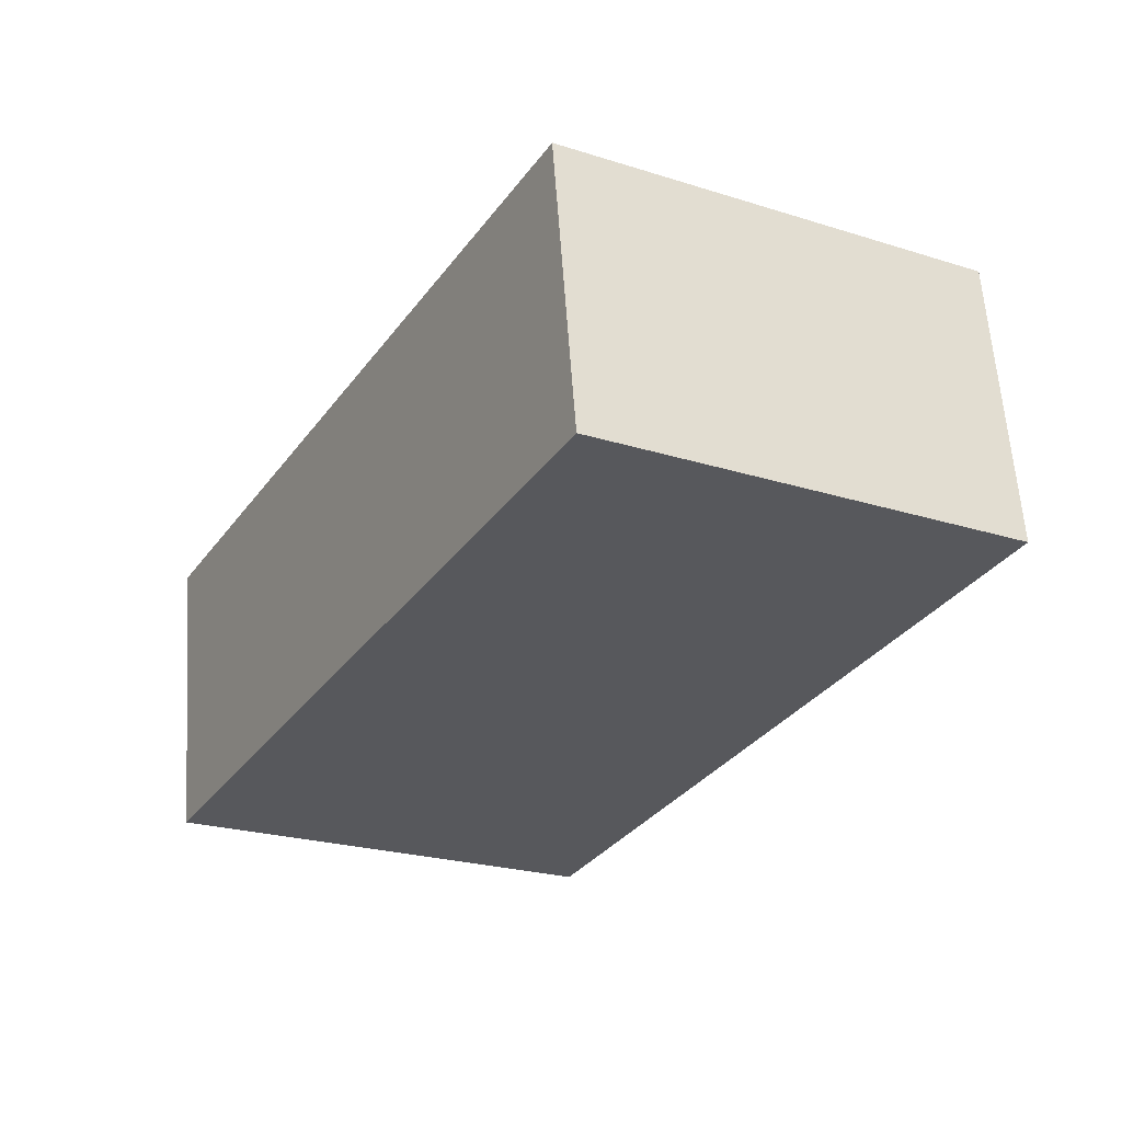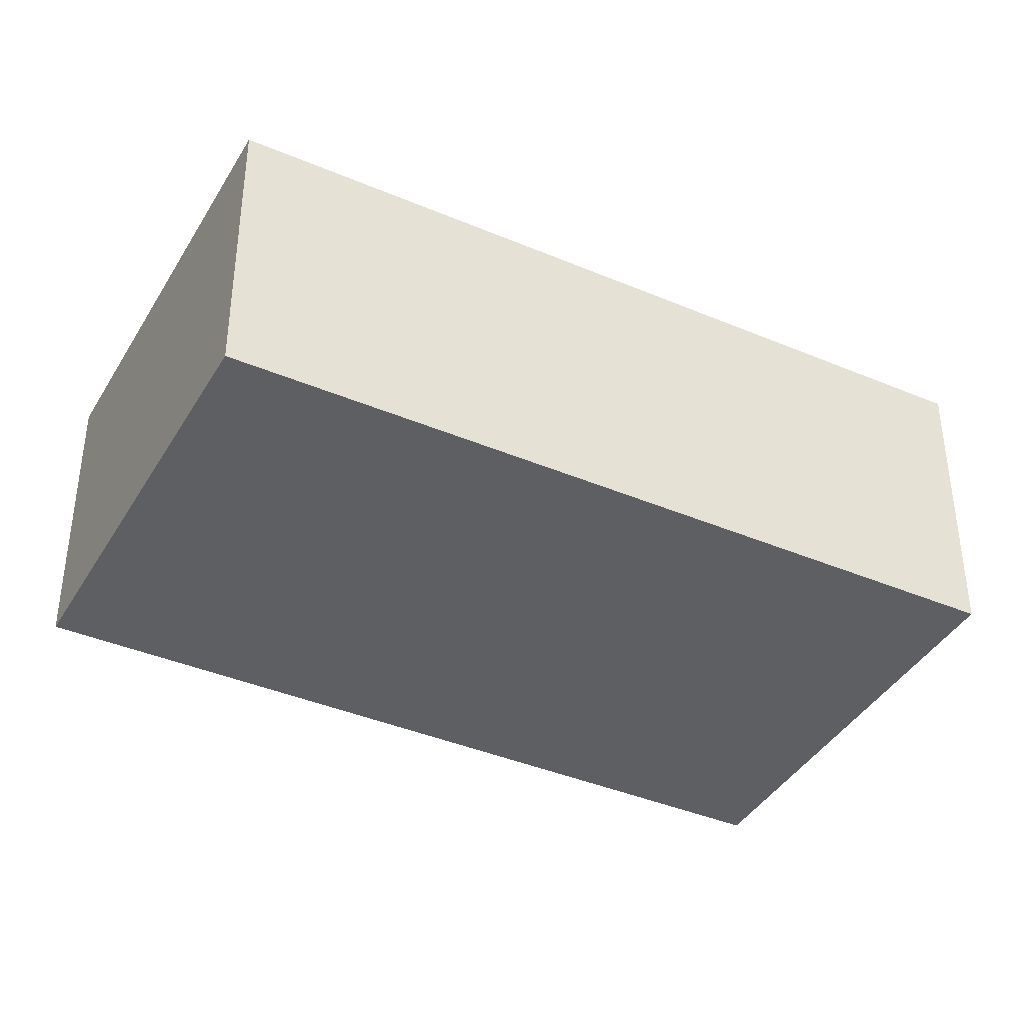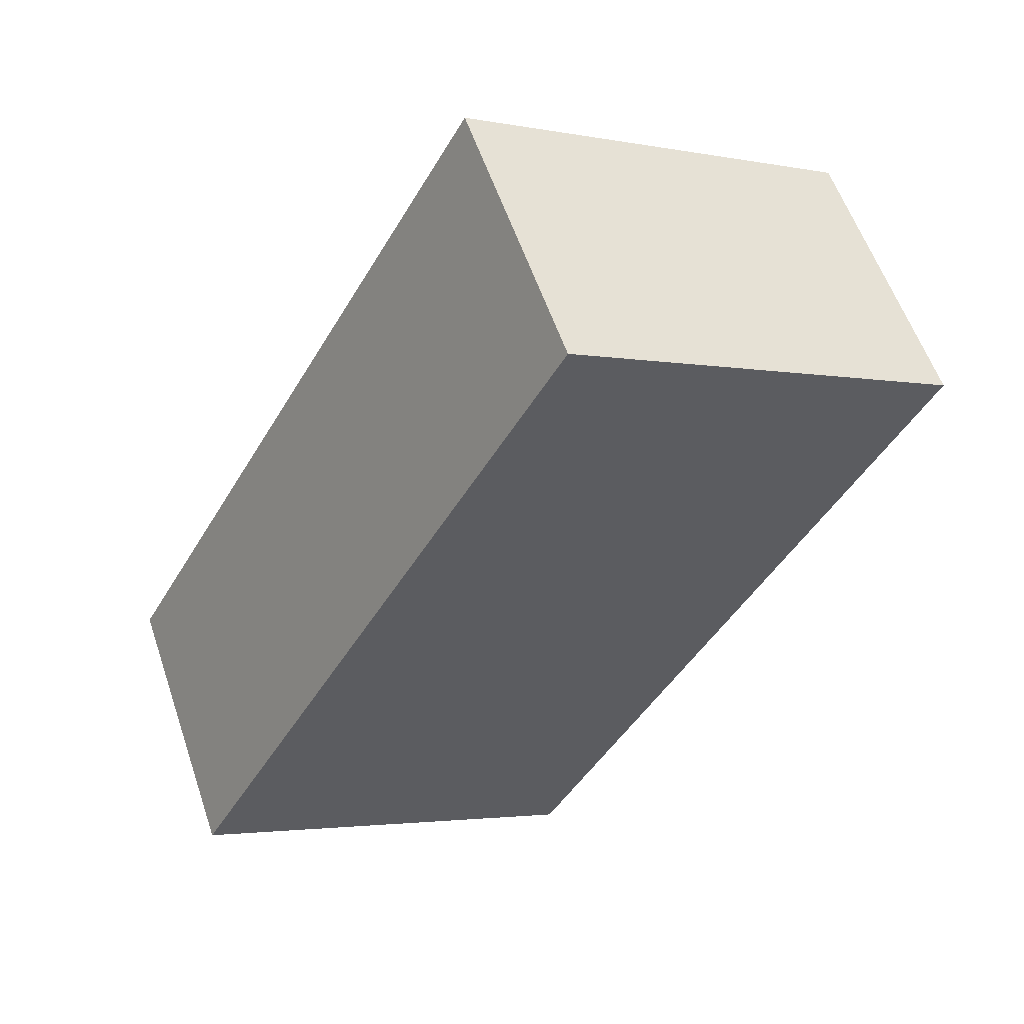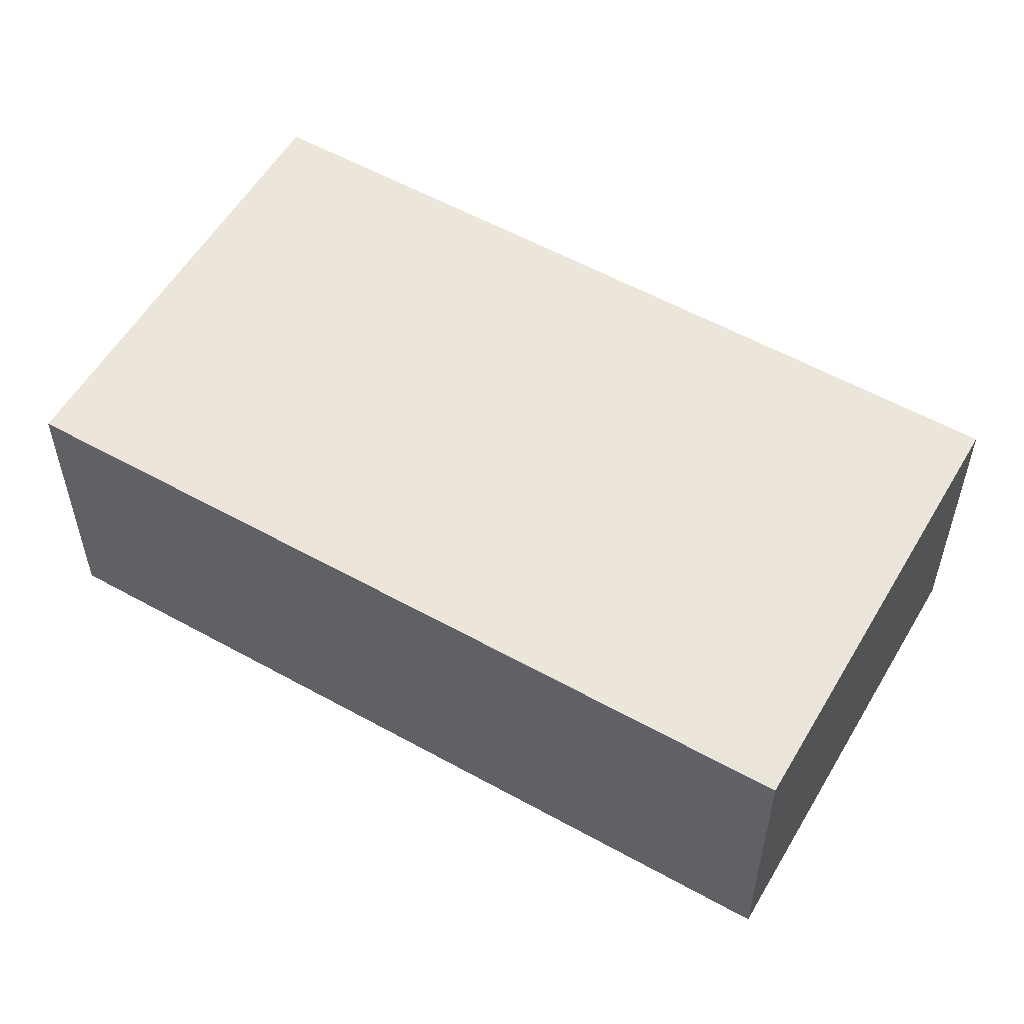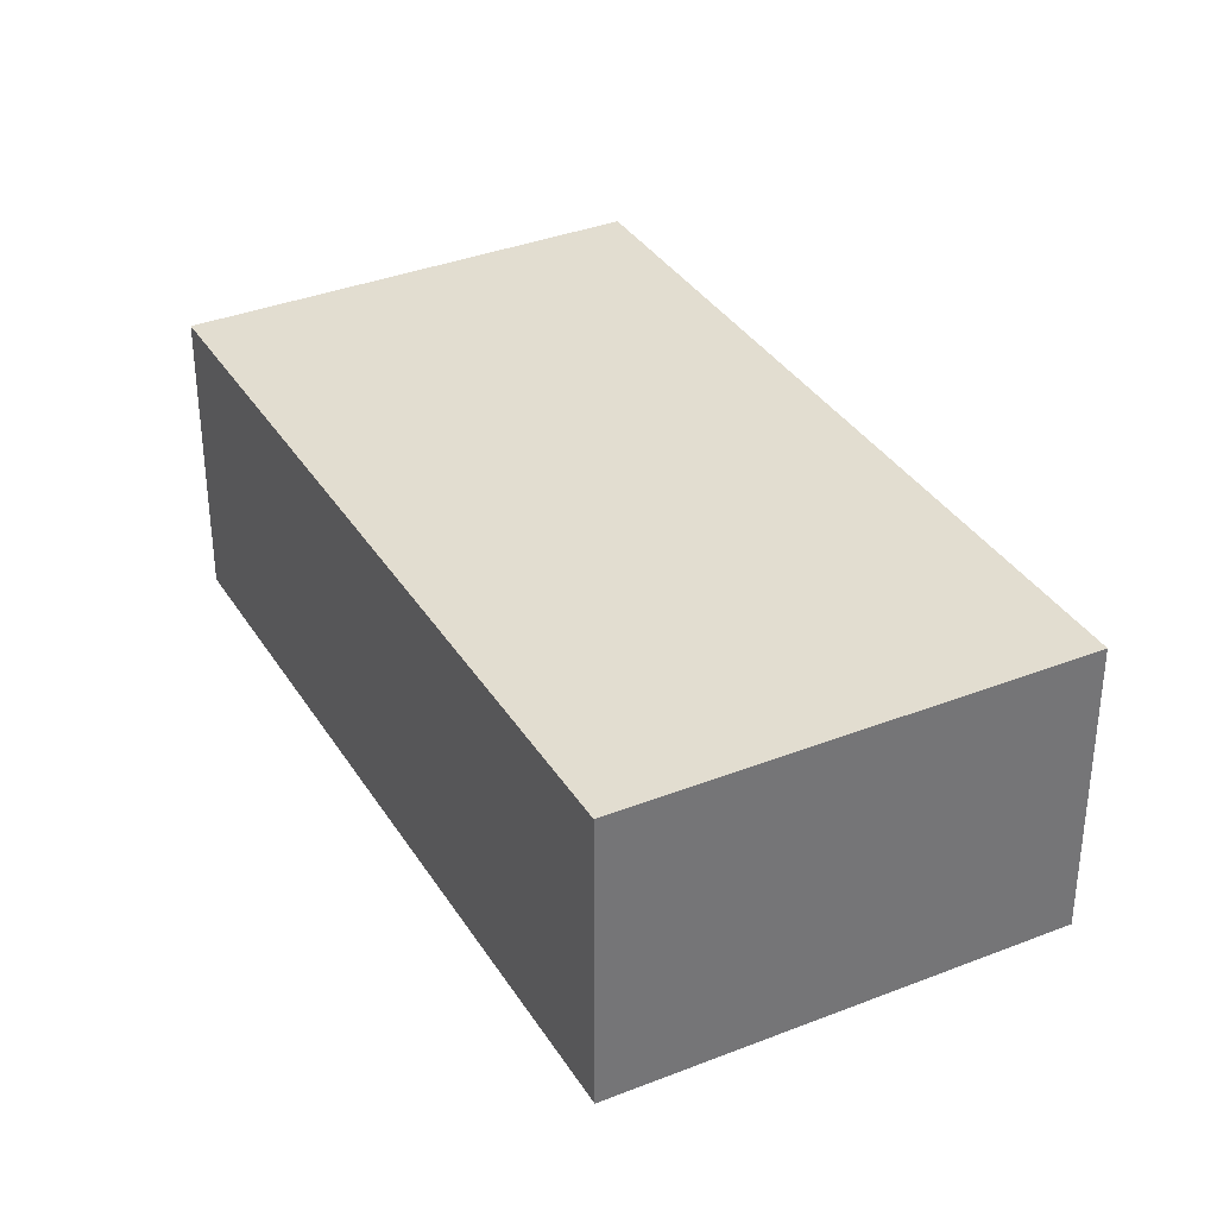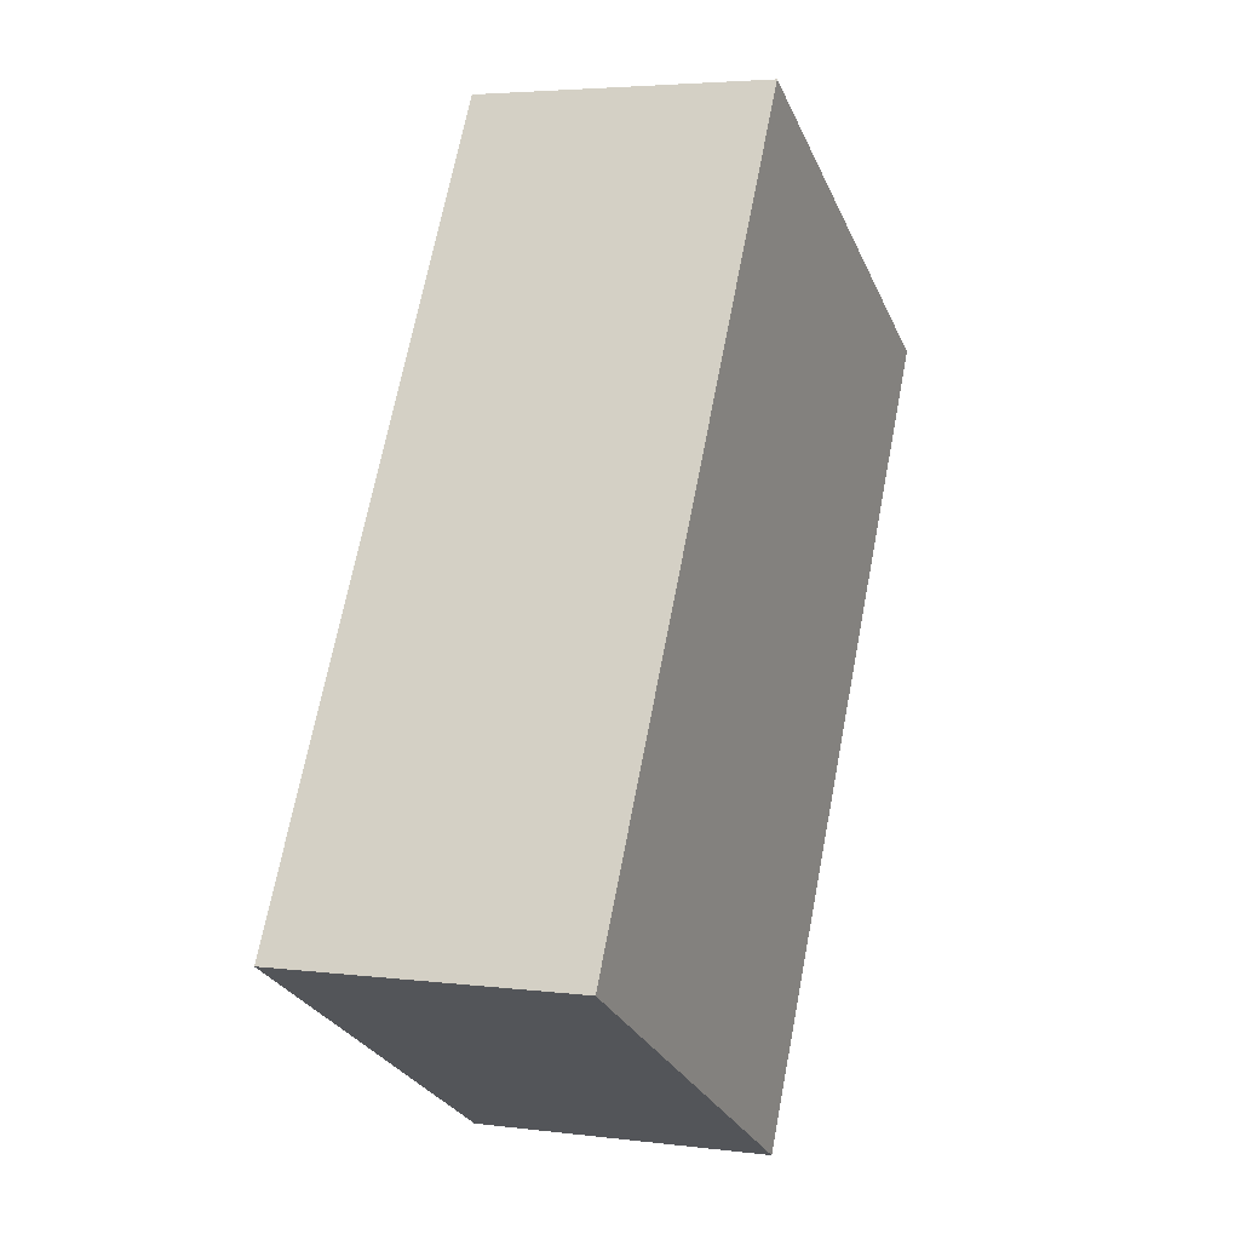
<metadata>
{"format":"obj","ext":"obj","renderer":"f3d","projection":"perspective","resolution":1024,"background":"white","views":[{"elev":61.0,"azim":-3.9,"up":"+Z"},{"elev":-39.7,"azim":91.5,"up":"+Y"},{"elev":57.4,"azim":-18.7,"up":"+Z"},{"elev":56.4,"azim":-30.6,"up":"+Y"},{"elev":35.3,"azim":-178.6,"up":"+Y"},{"elev":4.1,"azim":-67.6,"up":"+Z"}]}
</metadata>
<code>
v  14.1 10.25 -7.777
v  14.21 10.25 25.41
v  28.25 10.25 17.5
v  0 10.25 6.278e-16
v  28.25 -1.072e-15 17.5
v  14.1 4.762e-16 -7.777
v  0 0 0
v  14.21 -1.556e-15 25.41
g defaultobject
f 1 2 3
f 2 1 4
f 5 1 3
f 1 5 6
f 6 4 1
f 4 6 7
f 7 2 4
f 2 7 8
f 8 3 2
f 3 8 5
f 5 7 6
f 7 5 8

</code>
